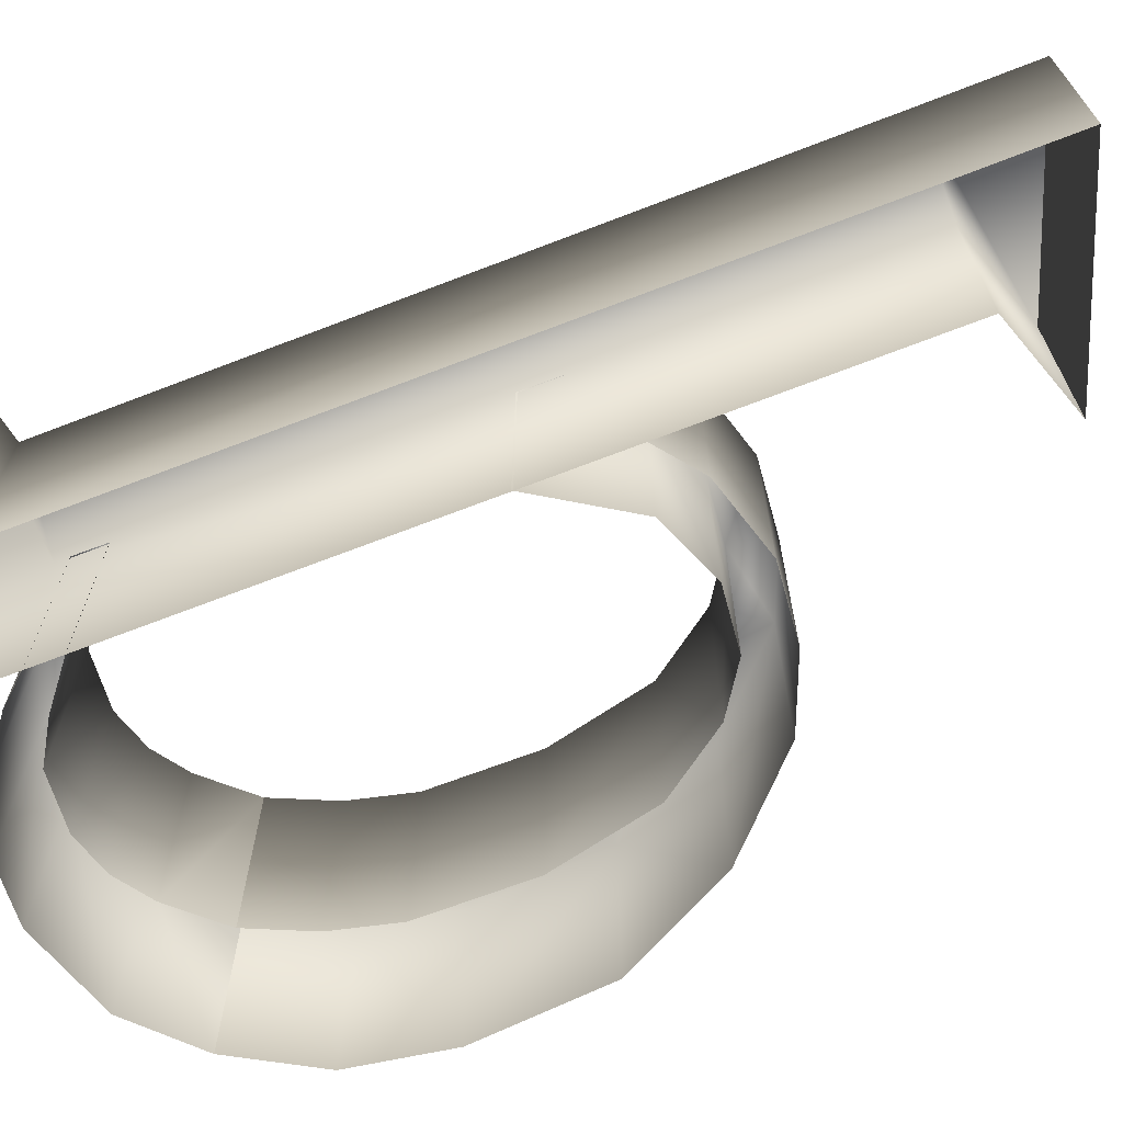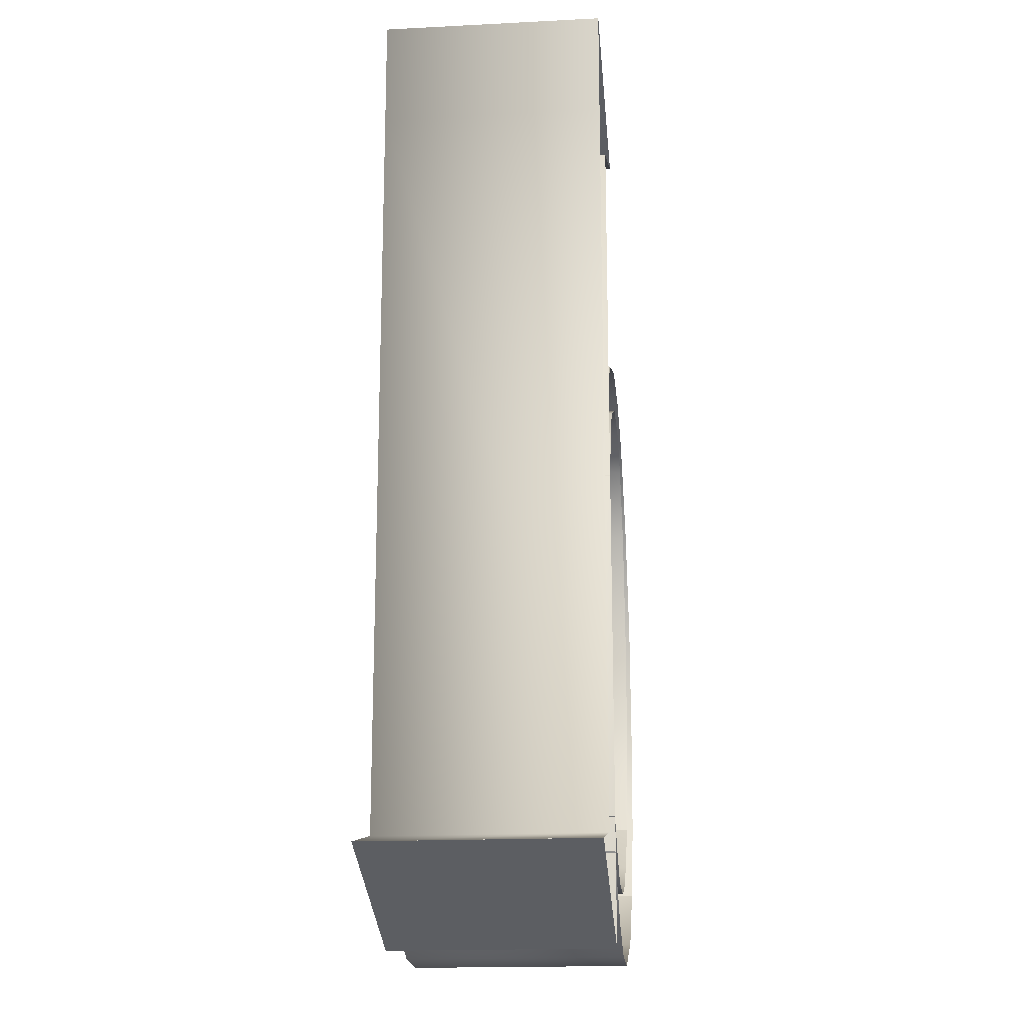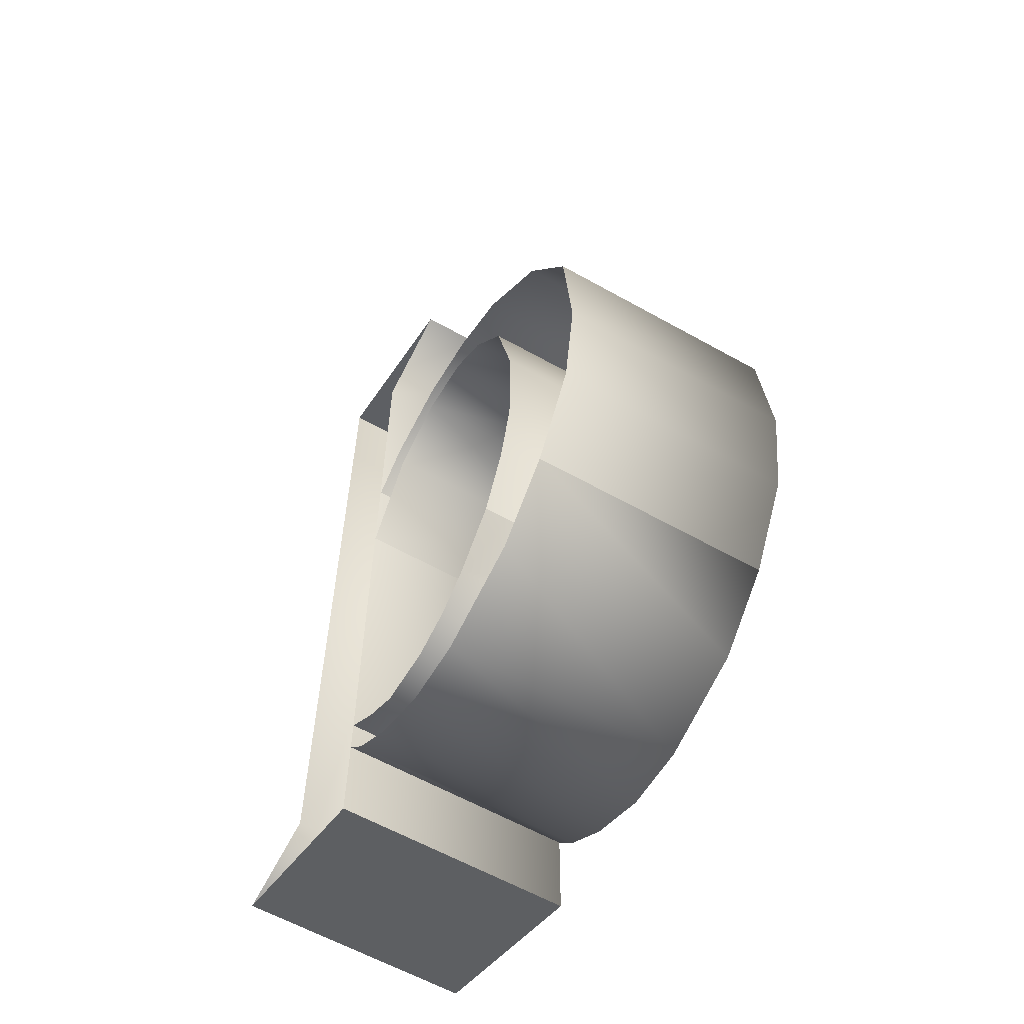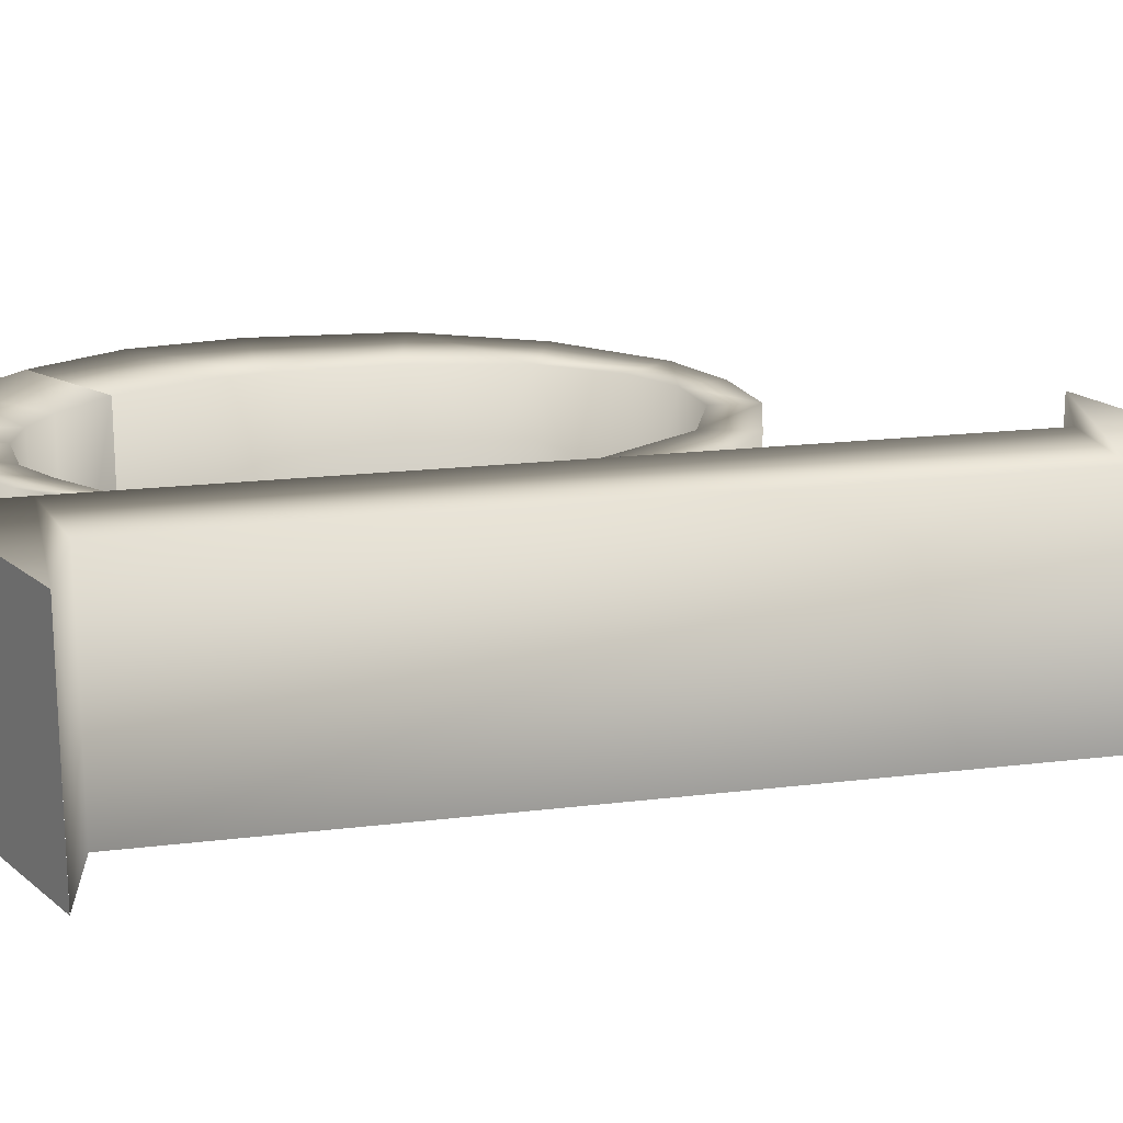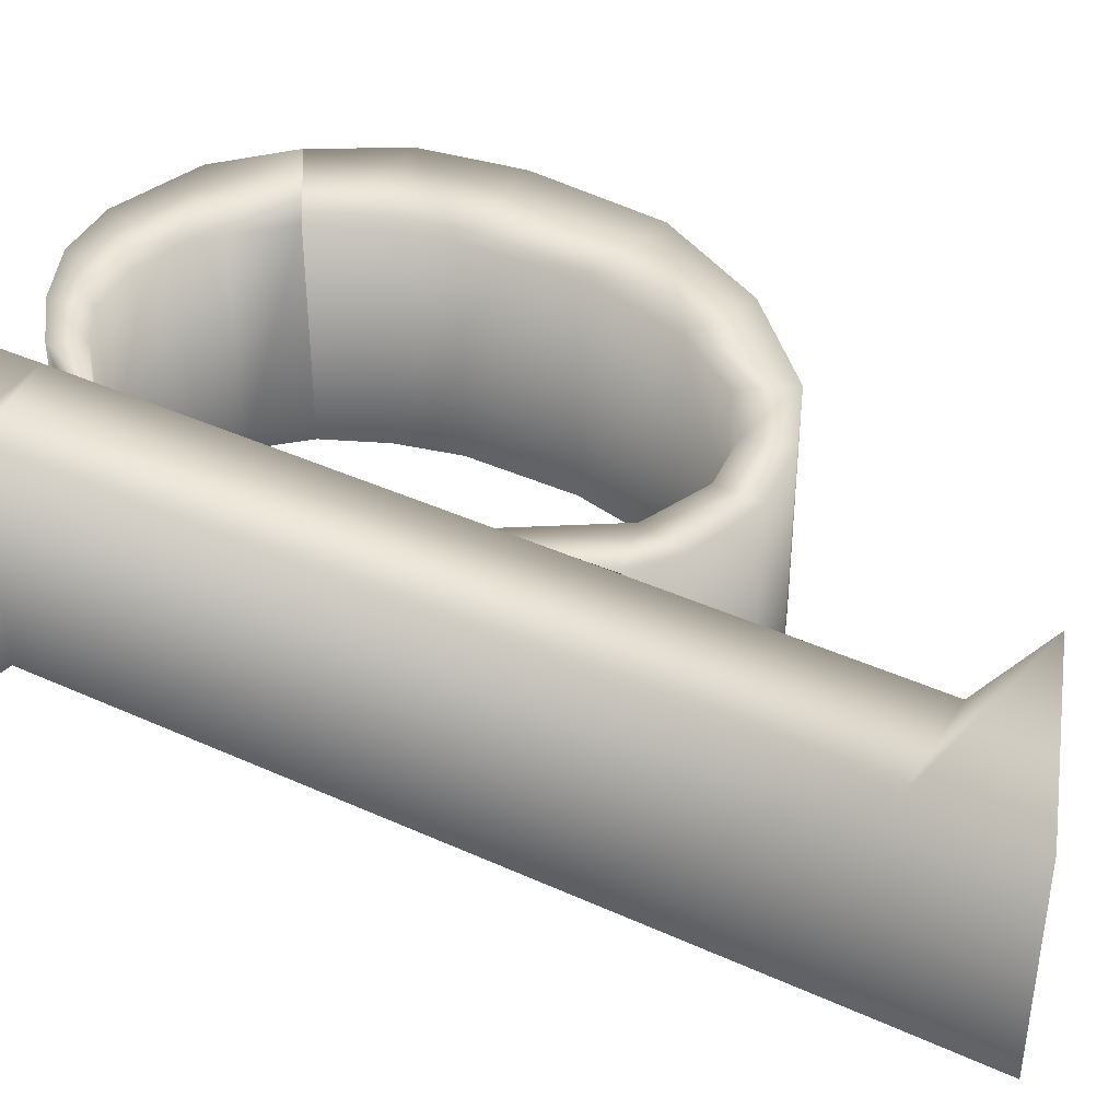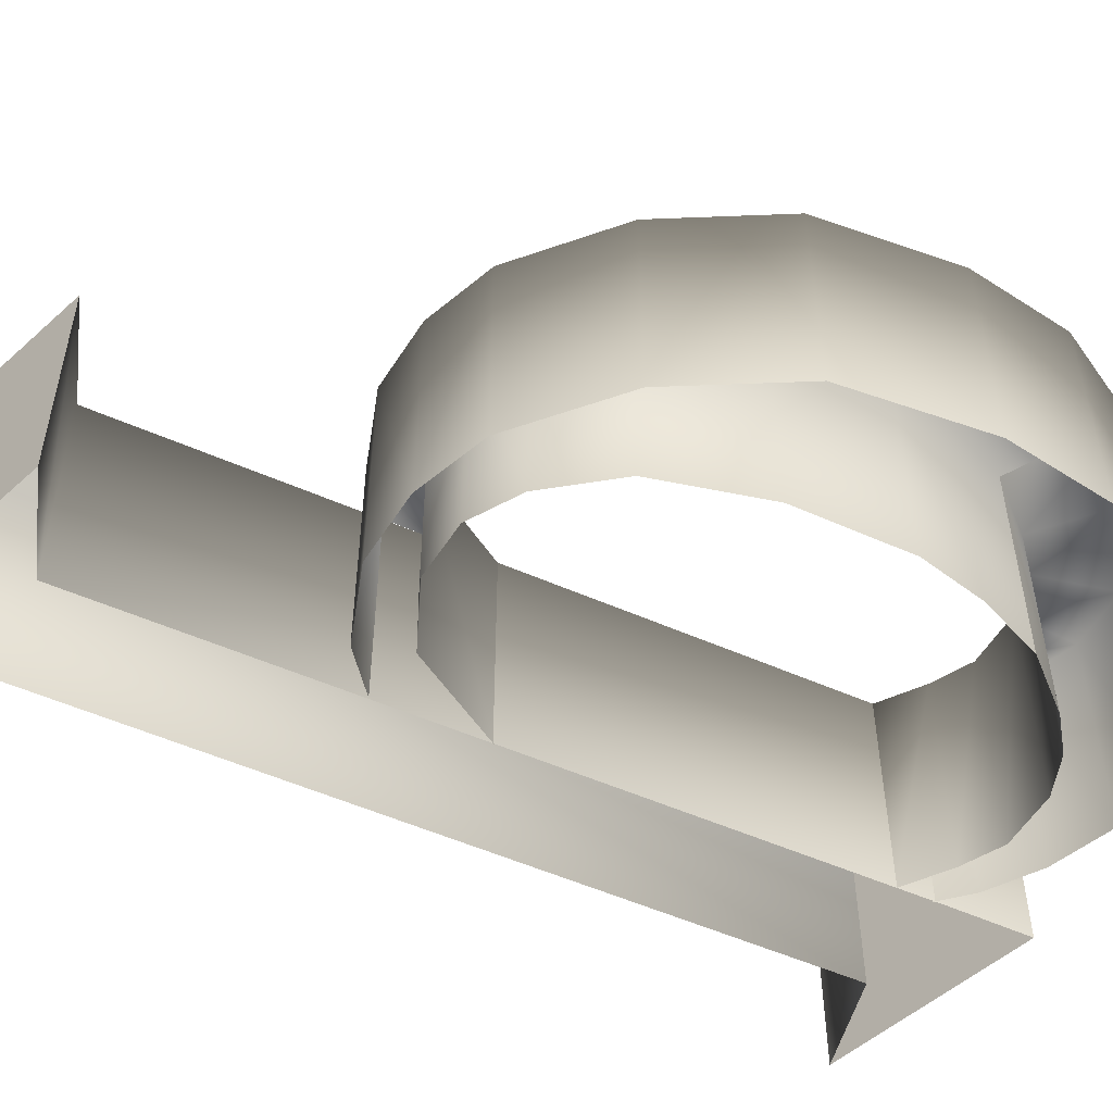
<metadata>
{"format":"obj","ext":"obj","renderer":"f3d","projection":"perspective","resolution":1024,"background":"white","views":[{"elev":-68.4,"azim":111.3,"up":"+Z"},{"elev":-17.5,"azim":95.8,"up":"+Y"},{"elev":-60.8,"azim":-119.8,"up":"+Y"},{"elev":18.5,"azim":76.9,"up":"+Z"},{"elev":41.2,"azim":119.1,"up":"+Z"},{"elev":-52.4,"azim":-115.5,"up":"+Z"}]}
</metadata>
<code>
v 23.45 2.7 -8.534
v 19.73 3.444 -8.534
v 19.63 31.97 -8.534
v 19.63 36.03 -8.534
v 23.45 2.7 0.01008
v 19.73 3.444 0.01008
v 19.63 31.97 0.01008
v 19.63 36.03 0.01008
v 15.78 -0.1976 0.01008
v 15.75 2.773 0.01008
v 15.71 31.97 0.01008
v 12.02 33.22 0.01008
v 15.78 -0.1976 -8.534
v 15.75 2.773 -8.534
v 15.71 31.97 -8.534
v 12.02 33.22 -8.534
v 19.62 36.03 0.008659
v 23.46 2.698 -8.536
v 6.1 5.595 -8.525
v 5.08 7.882 -8.525
v 4.485 10.3 -8.525
v 4.459 14.53 -8.525
v 5.382 18.57 -8.525
v 7.127 21.01 -8.525
v 8.862 22.17 -8.525
v 11.12 22.41 -8.525
v 13.59 21.41 -8.525
v 15.76 18.01 -8.525
v 6.1 5.595 0.000569
v 5.08 7.882 0.000569
v 4.485 10.3 0.000569
v 4.459 14.53 0.000569
v 5.382 18.57 0.000569
v 7.127 21.01 0.000569
v 8.862 22.17 0.000569
v 11.12 22.41 0.000569
v 13.59 21.41 0.000569
v 15.76 18.01 0.000569
v 2.476 3.301 0.000569
v 0.6539 6.454 0.000569
v 0.03267 10.24 0.000569
v 0.4674 15.43 0.000569
v 2.703 19.65 0.000569
v 5.899 22.71 0.000569
v 8.502 23.78 0.000569
v 11.25 24.06 0.000569
v 14.15 23.2 0.000569
v 15.69 21.98 0.000569
v 2.476 3.301 -8.525
v 0.6539 6.454 -8.525
v 0.03267 10.24 -8.525
v 0.4674 15.43 -8.525
v 2.703 19.65 -8.525
v 5.899 22.71 -8.525
v 8.502 23.78 -8.525
v 11.25 24.06 -8.525
v 14.15 23.2 -8.525
v 15.69 21.98 -8.525
v 7.72 3.818 -8.525
v 7.72 3.818 0.000572
v 4.794 1.043 0.000572
v 4.794 1.043 -8.525
v 9.002 2.911 -8.525
v 9.002 2.911 0.000572
v 8.324 -0.1631 0.000572
v 8.324 -0.1631 -8.525
v 10.58 2.403 -8.525
v 10.58 2.403 0.000572
v 10.74 -0.03961 0.000572
v 10.74 -0.03961 -8.525
v 12.76 2.547 -8.525
v 12.76 2.547 0.000572
v 13.07 0.969 0.000572
v 13.07 0.969 -8.525
v 14.21 3.41 -8.525
v 14.21 3.41 0.000572
v 14.86 2.284 0.000572
v 14.86 2.284 -8.525
v 15.78 4.654 -8.525
v 15.78 4.654 0.000572
v 15.79 3.346 0.000572
v 15.79 3.346 -8.525
g d part 1
f 1 2 5
f 2 6 5
f 2 3 7
f 2 7 6
f 3 4 7
f 4 8 7
f 5 9 18
f 5 6 10
f 5 10 9
f 6 7 10
f 7 11 10
f 7 8 12
f 7 12 11
f 9 13 18
f 12 17 16
f 9 10 13
f 10 14 13
f 10 11 15
f 10 15 14
f 11 12 15
f 12 16 15
f 16 17 4
g d part 2
f 19 20 29
f 20 30 29
f 20 21 31
f 20 31 30
f 21 22 31
f 22 32 31
f 22 23 33
f 22 33 32
f 23 24 33
f 24 34 33
f 24 25 35
f 24 35 34
f 25 26 35
f 26 36 35
f 26 27 37
f 26 37 36
f 27 28 37
f 28 38 37
f 29 30 40
f 29 40 39
f 30 31 40
f 31 41 40
f 31 32 42
f 31 42 41
f 32 33 42
f 33 43 42
f 33 34 44
f 33 44 43
f 34 35 44
f 35 45 44
f 35 36 46
f 35 46 45
f 36 37 46
f 37 47 46
f 37 38 48
f 37 48 47
f 39 40 49
f 40 50 49
f 40 41 51
f 40 51 50
f 41 42 51
f 42 52 51
f 42 43 53
f 42 53 52
f 43 44 53
f 44 54 53
f 44 45 55
f 44 55 54
f 45 46 55
f 46 56 55
f 46 47 57
f 46 57 56
f 47 48 57
f 48 58 57
f 59 19 29
f 59 29 60
f 60 29 39
f 60 39 61
f 61 39 49
f 61 49 62
f 63 59 60
f 63 60 64
f 64 60 61
f 64 61 65
f 65 61 62
f 65 62 66
f 67 63 64
f 67 64 68
f 68 64 65
f 68 65 69
f 69 65 66
f 69 66 70
f 71 67 68
f 71 68 72
f 72 68 69
f 72 69 73
f 73 69 70
f 73 70 74
f 75 71 72
f 75 72 76
f 76 72 73
f 76 73 77
f 77 73 74
f 77 74 78
f 79 75 76
f 79 76 80
f 80 76 77
f 80 77 81
f 81 77 78
f 81 78 82

</code>
